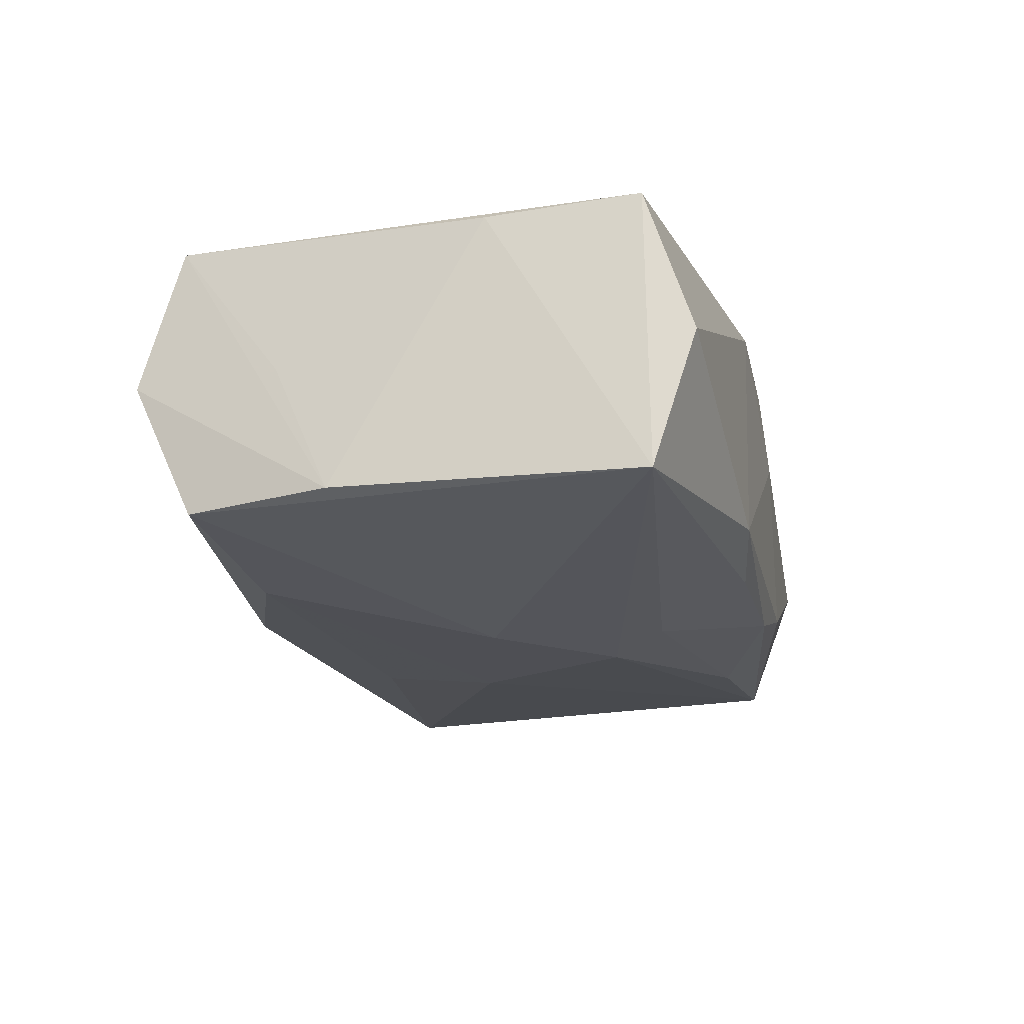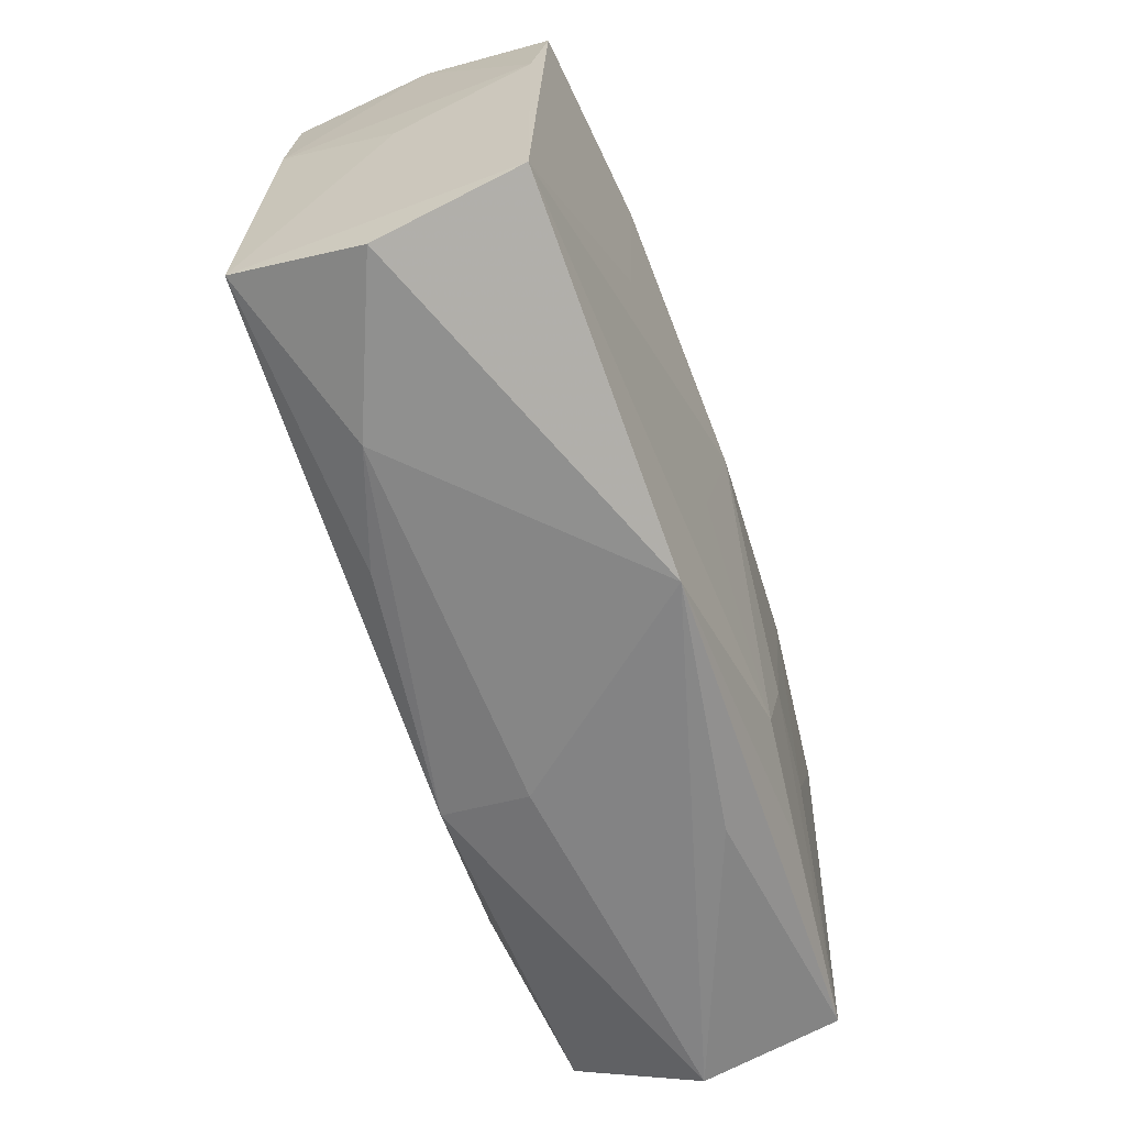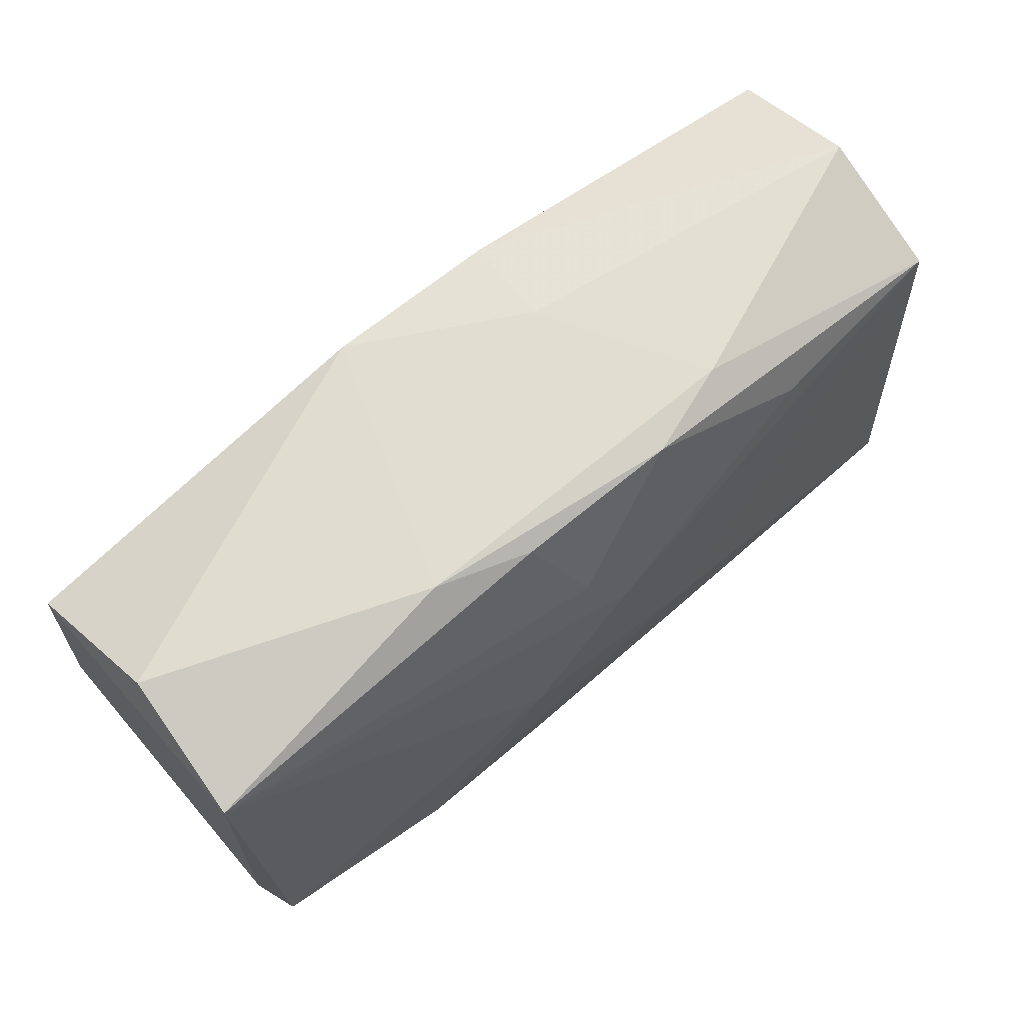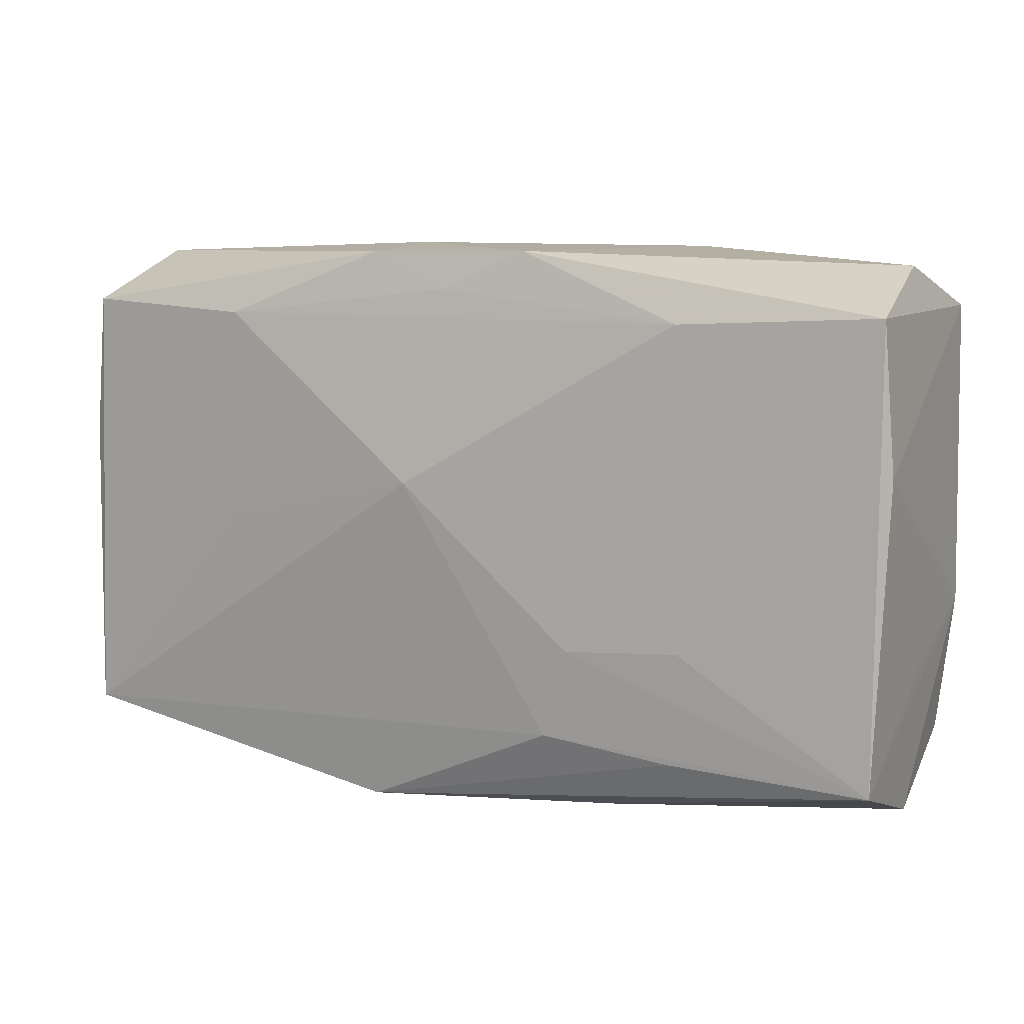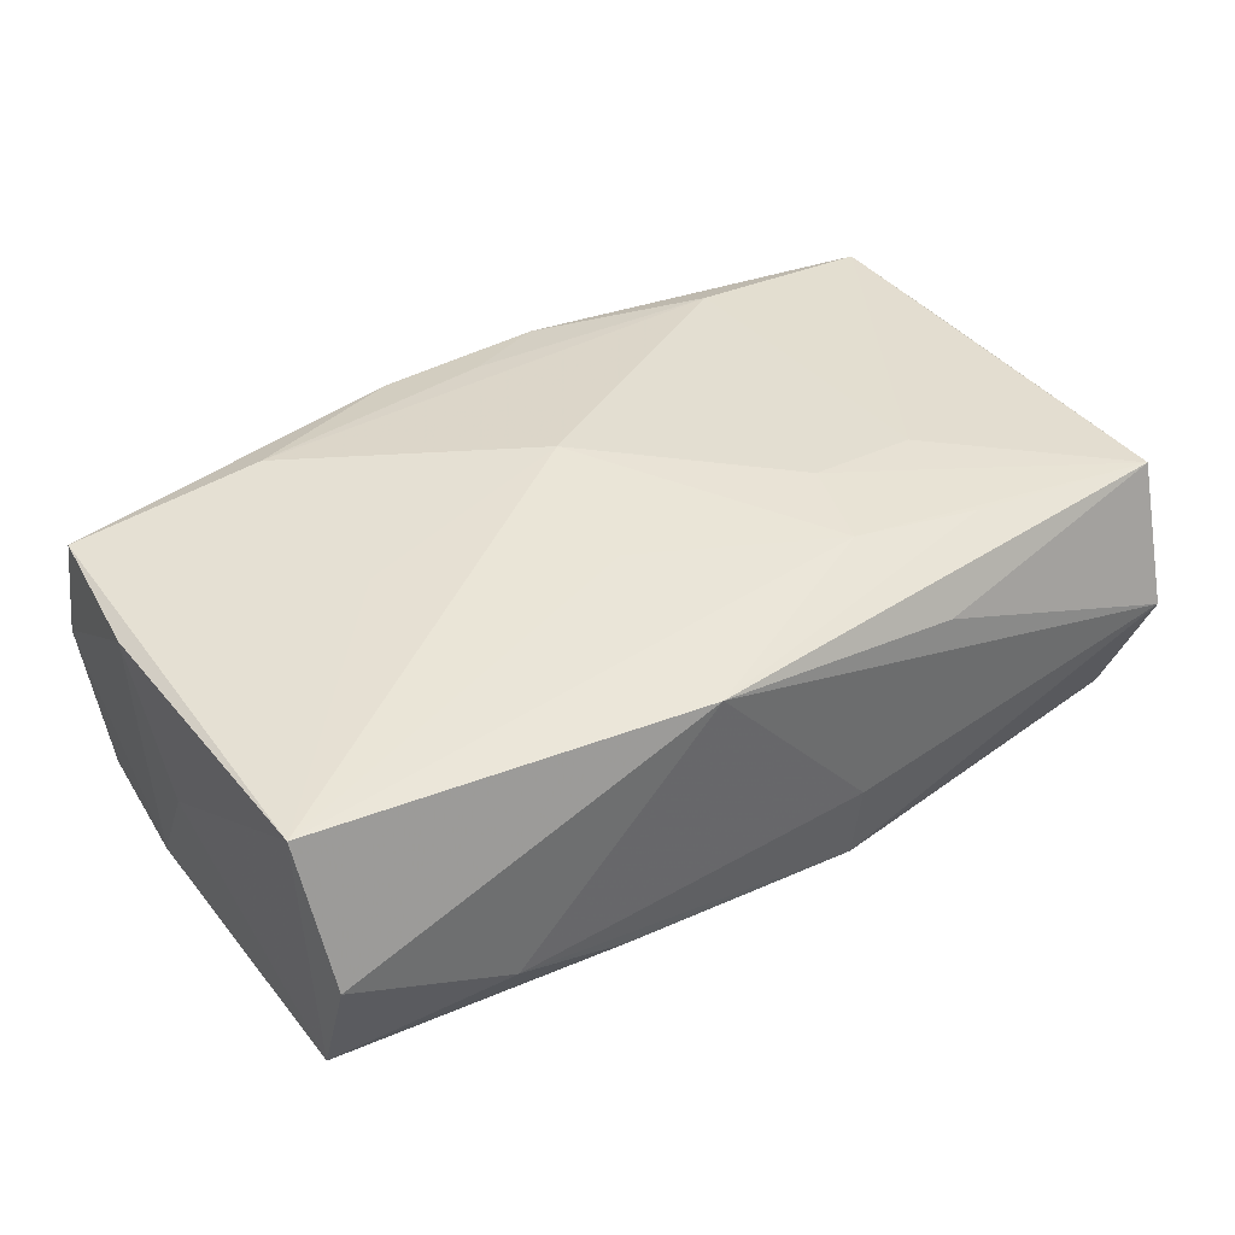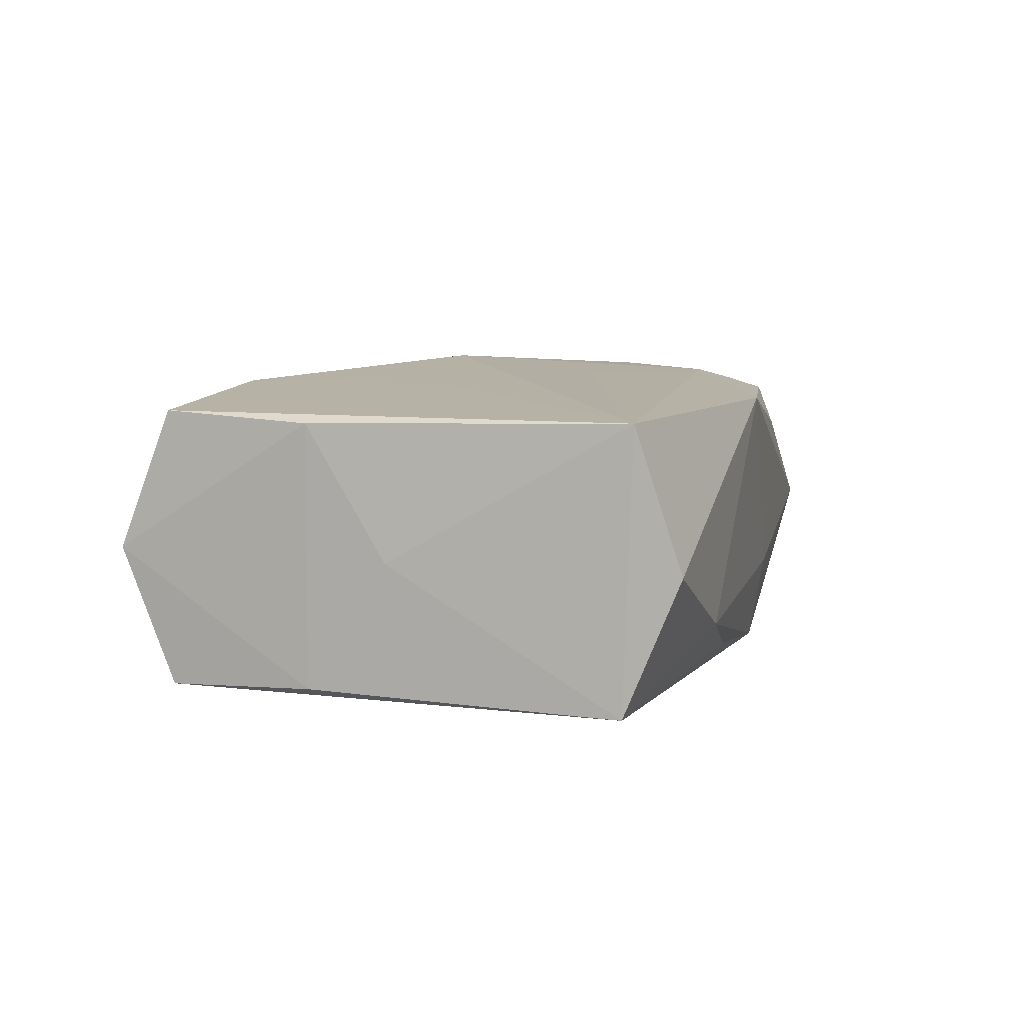
<metadata>
{"format":"obj","ext":"obj","renderer":"f3d","projection":"perspective","resolution":1024,"background":"white","views":[{"elev":-18.4,"azim":102.3,"up":"+Z"},{"elev":-63.0,"azim":-72.1,"up":"+Y"},{"elev":67.6,"azim":138.8,"up":"+Y"},{"elev":7.8,"azim":26.5,"up":"+Y"},{"elev":37.0,"azim":-34.3,"up":"+Z"},{"elev":4.7,"azim":-76.2,"up":"+Z"}]}
</metadata>
<code>
v 0.0274 0.0136 -0.007402
v 0.005123 0.01632 -0.007751
v 0.01475 -0.01335 0.009194
v 0.02637 -0.01335 -0.007904
v 0.01488 -0.01262 -0.009388
v 0.01551 -0.006468 0.009822
v -0.01578 -5.113e-05 0.009063
v 0.008566 -0.006823 0.01033
v -0.01017 0.01713 -0.006372
v 0.006936 -0.01225 0.009862
v 0.02687 -0.01421 0.008277
v -0.0279 0.0003361 -0.0007683
v -0.02622 0.01383 -0.008353
v 0.02662 0.01613 0.0008384
v -0.02703 0.01365 0.007712
v 0.01533 0.01283 0.01008
v 0.006918 0.0002378 -0.01097
v -0.01044 -0.01638 -0.007206
v 0.0276 -0.00479 -0.007315
v -0.002173 0.002797 0.01086
v 0.002589 0.01052 -0.009978
v 0.02785 0.004304 0.008316
v 0.02662 -0.01688 -2.494e-05
v 0.005096 0.01697 0.009063
v -0.005229 0.0169 0.008739
v -0.02662 0.01683 -0.0003091
v 0.02742 0.01335 0.009087
v -0.005221 -0.00283 -0.01097
v -0.0001315 0.01465 0.00941
v -0.02814 0.004906 0.007072
v -0.02814 -0.01382 0.007214
v -0.02739 -0.01643 -0.001196
v 0.004571 -0.01723 -0.003471
v -0.004248 -0.00646 0.009719
v -0.02699 -0.01301 -0.009221
v -0.00466 0.01664 -0.008063
v 0.01 -0.0171 0.006045
v -0.005794 -0.01782 0.00814
v -0.01763 -0.01691 -0.00499
v 0.02733 -0.008091 0.0002206
v -0.01447 0.01299 -0.009244
v 0.0002247 0.007099 -0.01097
v -0.00672 -0.01053 -0.009886
v 0.004859 -0.0162 -0.008735
v -0.004793 0.01745 0.003169
v -0.02719 0.005194 -0.008183
v -0.01542 0.01298 0.009277
v 0.01082 0.0172 -0.006025
f 20 31 34
f 8 11 6
f 10 11 8
f 10 31 38
f 10 34 31
f 10 8 20
f 20 34 10
f 42 17 28
f 38 31 32
f 22 11 40
f 40 19 22
f 11 19 40
f 7 31 20
f 30 15 26
f 31 15 30
f 47 7 20
f 47 15 31
f 31 7 47
f 26 15 25
f 15 47 25
f 27 14 24
f 27 11 22
f 27 6 11
f 1 17 42
f 14 27 1
f 4 17 1
f 1 19 4
f 22 19 1
f 1 27 22
f 38 11 3
f 3 10 38
f 11 10 3
f 5 28 17
f 5 17 4
f 4 44 5
f 23 44 4
f 23 33 44
f 38 33 23
f 4 19 23
f 23 19 11
f 35 32 31
f 44 18 35
f 24 25 29
f 29 25 47
f 16 27 24
f 24 29 16
f 20 8 16
f 16 47 20
f 16 29 47
f 8 6 16
f 6 27 16
f 45 25 24
f 26 25 45
f 45 9 26
f 37 11 38
f 38 23 37
f 37 23 11
f 26 9 13
f 42 28 13
f 28 35 13
f 32 35 39
f 39 35 18
f 38 32 39
f 39 33 38
f 44 33 39
f 39 18 44
f 43 35 28
f 28 5 43
f 44 35 43
f 43 5 44
f 31 30 12
f 12 35 31
f 14 1 48
f 1 2 48
f 24 14 48
f 48 45 24
f 9 45 48
f 42 13 41
f 36 13 9
f 9 48 36
f 36 48 2
f 36 41 13
f 26 13 46
f 46 30 26
f 46 12 30
f 46 13 35
f 35 12 46
f 42 41 21
f 41 36 21
f 21 36 2
f 21 1 42
f 21 2 1

</code>
